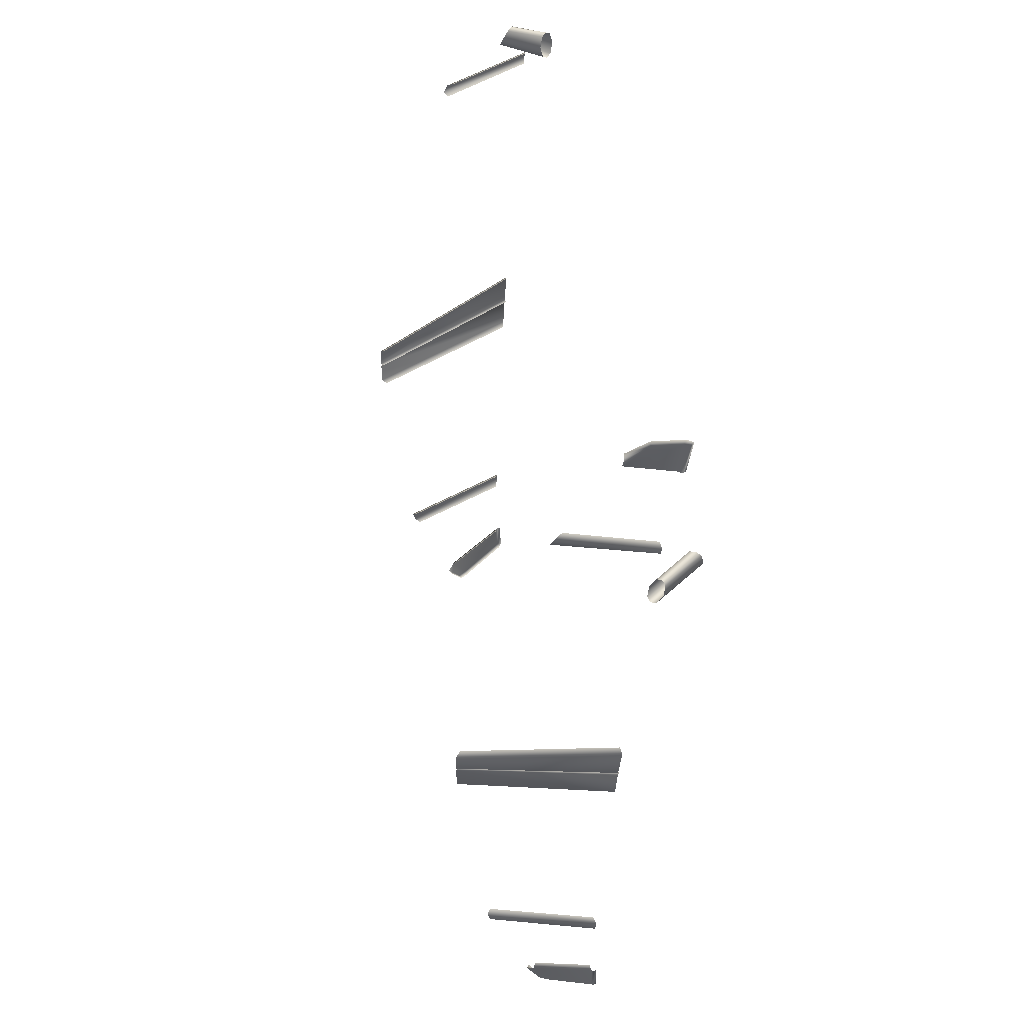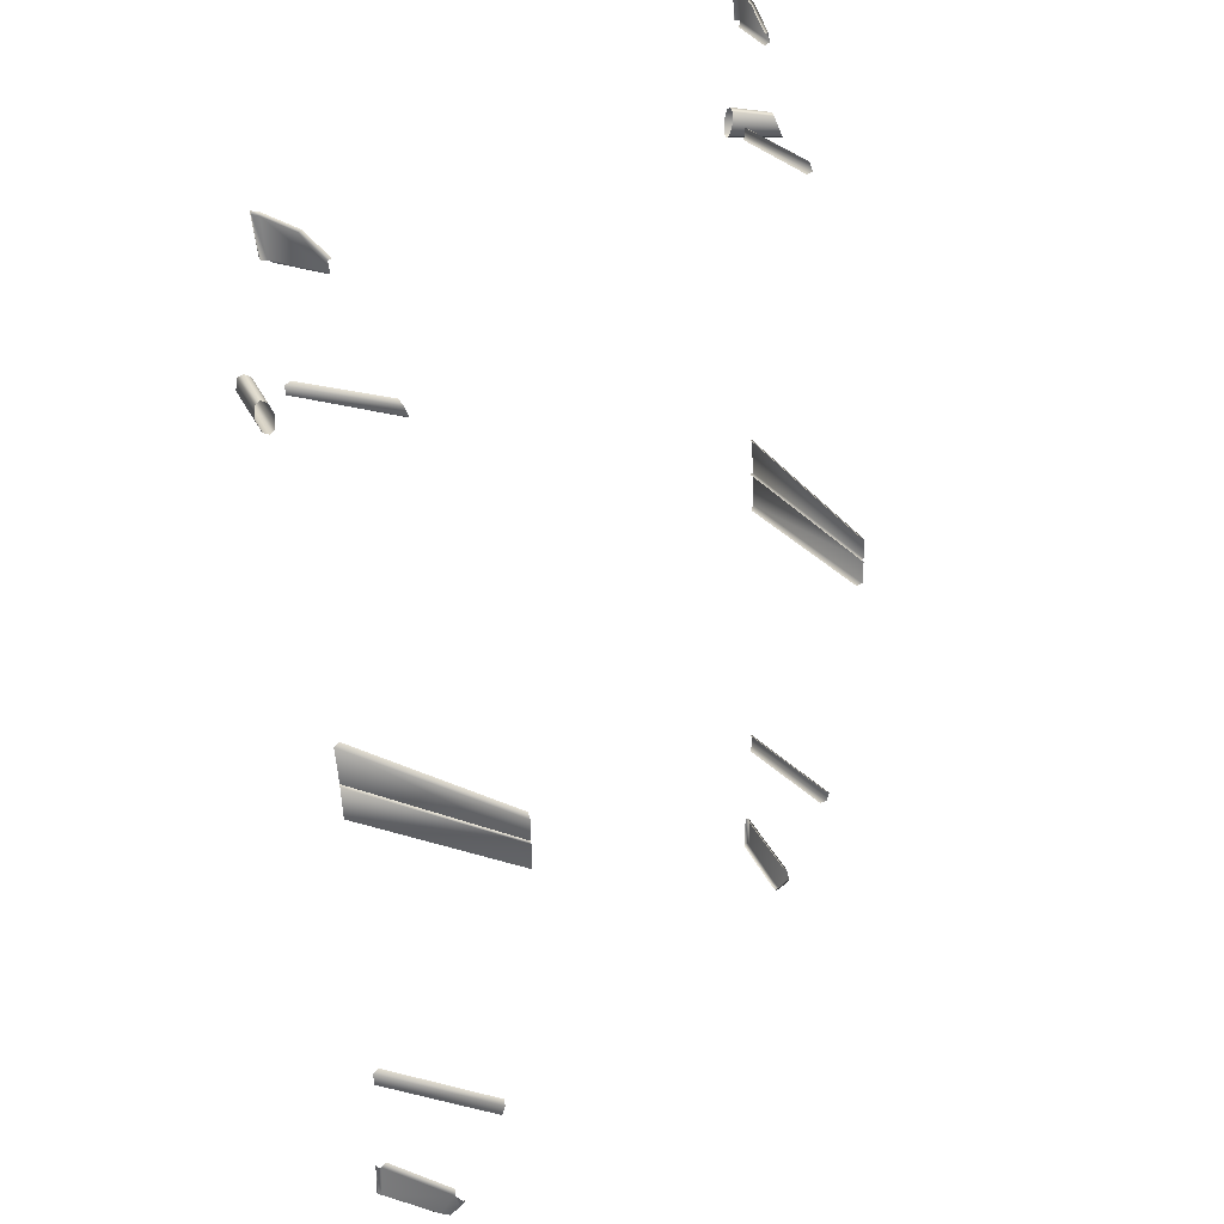
<metadata>
{"format":"obj","ext":"obj","renderer":"f3d","projection":"perspective","resolution":1024,"background":"white","views":[{"elev":49.8,"azim":-99.7,"up":"+Z"},{"elev":29.6,"azim":122.7,"up":"+Z"}]}
</metadata>
<code>
g model_car_82_matte_tile_LOD1
v 0.7667 1.04 -1.007
v 0.7628 1.045 -1.007
v 0.7634 1.044 -1.082
v 0.7669 1.039 -1.08
v 0.7631 1.032 -1.082
v 0.7538 1.039 -1.085
v 0.7074 1.152 -1.123
v 0.6974 1.146 -1.123
v 0.6989 1.188 -1.064
v 0.7629 1.032 -1.005
v 0.6989 1.188 -1.064
v 0.6871 1.203 -1.082
v 0.6899 1.193 -1.098
v 0.6966 1.171 -1.126
v 0.6866 1.166 -1.127
v 0.6974 1.146 -1.123
v 0.7074 1.152 -1.123
v 0.6795 1.188 -1.098
v 0.6767 1.198 -1.083
v 0.6906 1.182 -1.054
v 0.6989 1.188 -1.064
v 0.7628 1.045 -1.007
v 0.7495 1.049 -1.001
v -0.7667 1.04 -1.007
v -0.7669 1.039 -1.08
v -0.7634 1.044 -1.082
v -0.7628 1.045 -1.007
v -0.7631 1.032 -1.082
v -0.7538 1.039 -1.085
v -0.7074 1.152 -1.123
v -0.6974 1.146 -1.123
v -0.6989 1.188 -1.064
v -0.7629 1.032 -1.005
v -0.6906 1.182 -1.054
v -0.7628 1.045 -1.007
v -0.7495 1.049 -1.001
v -0.6989 1.188 -1.064
v -0.6899 1.193 -1.098
v -0.6871 1.203 -1.082
v -0.6966 1.171 -1.126
v -0.6866 1.166 -1.127
v -0.6974 1.146 -1.123
v -0.7074 1.152 -1.123
v -0.6795 1.188 -1.098
v -0.6767 1.198 -1.083
v 0.7809 1.017 -0.1373
v 0.7828 1.014 -0.06393
v 0.6643 1.372 -0.131
v 0.6648 1.372 -0.1876
v 0.6597 1.369 -0.1273
v 0.7791 1.009 -0.06018
v 0.7671 1.022 -0.1457
v 0.6566 1.361 -0.194
v 0.6563 1.36 -0.06621
v 0.6644 1.371 -0.07585
v 0.7861 1.007 0.02566
v 0.7728 1.011 0.03155
v 0.6643 1.372 -0.1236
v 0.7831 1.013 -0.05649
v 0.7791 1.009 -0.06018
v 0.6597 1.369 -0.1273
v 0.6697 1.298 -0.7764
v 0.6782 1.306 -0.7847
v 0.7658 1.041 -0.7588
v 0.7524 1.046 -0.7519
v 0.7653 1.042 -0.7875
v 0.6794 1.299 -0.811
v 0.7518 1.046 -0.7955
v 0.6716 1.286 -0.817
v -0.7809 1.017 -0.1373
v -0.6648 1.372 -0.1876
v -0.6643 1.372 -0.131
v -0.7828 1.014 -0.06393
v -0.6597 1.369 -0.1273
v -0.7791 1.009 -0.06018
v -0.7671 1.022 -0.1457
v -0.6566 1.361 -0.194
v -0.6563 1.36 -0.06621
v -0.7728 1.011 0.03155
v -0.7861 1.007 0.02566
v -0.6644 1.371 -0.07585
v -0.6643 1.372 -0.1236
v -0.7831 1.013 -0.05649
v -0.7791 1.009 -0.06018
v -0.6597 1.369 -0.1273
v -0.6697 1.298 -0.7764
v -0.7524 1.046 -0.7519
v -0.7658 1.041 -0.7588
v -0.6782 1.306 -0.7847
v -0.7653 1.042 -0.7875
v -0.6794 1.299 -0.811
v -0.7518 1.046 -0.7955
v -0.6716 1.286 -0.817
v 0.7273 1.162 0.7511
v 0.725 1.171 0.7316
v 0.8007 0.9588 0.7502
v 0.801 0.9573 0.7678
v 0.7876 0.9626 0.7438
v 0.7167 1.163 0.7255
v 0.7208 1.146 0.7592
v 0.7882 0.96 0.7737
v -0.7273 1.162 0.7511
v -0.801 0.9573 0.7678
v -0.8007 0.9588 0.7502
v -0.725 1.171 0.7316
v -0.7876 0.9626 0.7438
v -0.7167 1.163 0.7255
v -0.7208 1.146 0.7592
v -0.7882 0.96 0.7737
v 0.7766 0.989 1.053
v 0.7572 1.035 1.005
v 0.7582 1.039 0.9847
v 0.8068 0.932 1.081
v 0.8038 0.94 1.002
v 0.814 0.9201 1.084
v 0.8095 0.9296 1
v 0.7448 1.033 1.006
v 0.7644 0.9878 1.054
v 0.7972 0.9262 1.084
v 0.7908 0.9424 0.9925
v 0.7507 1.03 0.977
v 0.8098 0.9129 1.088
v 0.8049 0.9229 1
v 0.8904 0.9765 0.7791
v 0.9005 0.9717 0.7725
v 0.845 0.8869 0.7825
v 0.8398 0.8978 0.7904
v 0.9088 0.9768 0.75
v 0.8427 0.8807 0.7559
v 0.8328 0.8867 0.7305
v 0.9067 0.9899 0.7283
v 0.8981 0.9995 0.7233
v 0.8245 0.8976 0.7249
v 0.8193 0.9086 0.7328
v 0.888 1.004 0.7299
v 0.8797 0.9991 0.7525
v 0.8216 0.9147 0.7595
v 0.8314 0.9087 0.7848
v 0.8818 0.986 0.7741
v 0.8904 0.9765 0.7791
v 0.8398 0.8978 0.7904
v -0.7766 0.989 1.053
v -0.7582 1.039 0.9847
v -0.7572 1.035 1.005
v -0.8068 0.932 1.081
v -0.8038 0.94 1.002
v -0.814 0.9201 1.084
v -0.8095 0.9296 1
v -0.7448 1.033 1.006
v -0.7644 0.9878 1.054
v -0.7972 0.9262 1.084
v -0.7908 0.9424 0.9925
v -0.7507 1.03 0.977
v -0.8098 0.9129 1.088
v -0.8049 0.9229 1
v -0.8904 0.9765 0.7791
v -0.8398 0.8978 0.7904
v -0.845 0.8869 0.7825
v -0.9005 0.9717 0.7725
v -0.9088 0.9768 0.75
v -0.8427 0.8807 0.7559
v -0.8328 0.8867 0.7305
v -0.9067 0.9899 0.7283
v -0.8981 0.9995 0.7233
v -0.8245 0.8976 0.7249
v -0.8193 0.9086 0.7328
v -0.888 1.004 0.7299
v -0.8797 0.9991 0.7525
v -0.8216 0.9147 0.7595
v -0.8314 0.9087 0.7848
v -0.8818 0.986 0.7741
v -0.8904 0.9765 0.7791
v -0.8398 0.8978 0.7904
g model_car_82_matte_tile_LOD1_0
f 3 2 1
f 4 3 1
f 3 4 5
f 6 3 5
f 7 3 6
f 8 7 6
f 3 7 9
f 2 3 9
f 10 5 4
f 1 10 4
f 13 12 11
f 13 11 14
f 14 15 13
f 15 14 16
f 14 17 16
f 17 14 11
f 15 18 13
f 13 18 19
f 12 13 19
f 22 21 20
f 23 22 20
f 26 25 24
f 27 26 24
f 25 26 28
f 26 29 28
f 26 30 29
f 30 31 29
f 26 27 32
f 30 26 32
f 33 24 25
f 28 33 25
f 32 35 34
f 35 36 34
f 39 38 37
f 37 38 40
f 41 40 38
f 40 41 42
f 43 40 42
f 40 43 37
f 44 41 38
f 38 39 45
f 44 38 45
f 48 47 46
f 49 48 46
f 47 48 50
f 51 47 50
f 49 46 52
f 53 49 52
f 56 55 54
f 57 56 54
f 58 55 56
f 59 58 56
f 59 60 58
f 60 61 58
f 64 63 62
f 65 64 62
f 63 64 66
f 67 63 66
f 67 66 68
f 69 67 68
f 72 71 70
f 73 72 70
f 72 73 74
f 73 75 74
f 70 71 76
f 71 77 76
f 80 79 78
f 81 80 78
f 81 82 80
f 82 83 80
f 84 83 82
f 85 84 82
f 88 87 86
f 89 88 86
f 88 89 90
f 89 91 90
f 90 91 92
f 91 93 92
f 96 95 94
f 97 96 94
f 96 98 95
f 98 99 95
f 97 94 100
f 101 97 100
f 104 103 102
f 105 104 102
f 106 104 105
f 107 106 105
f 102 103 108
f 103 109 108
f 112 111 110
f 112 110 113
f 114 112 113
f 114 113 115
f 116 114 115
f 111 117 110
f 117 118 110
f 110 118 113
f 118 119 113
f 112 114 120
f 121 112 120
f 113 119 122
f 115 113 122
f 115 122 116
f 122 123 116
f 126 125 124
f 127 126 124
f 128 125 126
f 129 128 126
f 129 130 128
f 130 131 128
f 132 131 130
f 133 132 130
f 133 134 132
f 134 135 132
f 136 135 134
f 137 136 134
f 137 138 136
f 138 139 136
f 140 139 138
f 141 140 138
f 144 143 142
f 142 143 145
f 143 146 145
f 145 146 147
f 146 148 147
f 149 144 142
f 150 149 142
f 150 142 145
f 151 150 145
f 146 143 152
f 143 153 152
f 145 147 154
f 151 145 154
f 154 147 148
f 155 154 148
f 158 157 156
f 159 158 156
f 159 160 158
f 160 161 158
f 162 161 160
f 163 162 160
f 163 164 162
f 164 165 162
f 166 165 164
f 167 166 164
f 167 168 166
f 168 169 166
f 170 169 168
f 171 170 168
f 171 172 170
f 172 173 170

</code>
